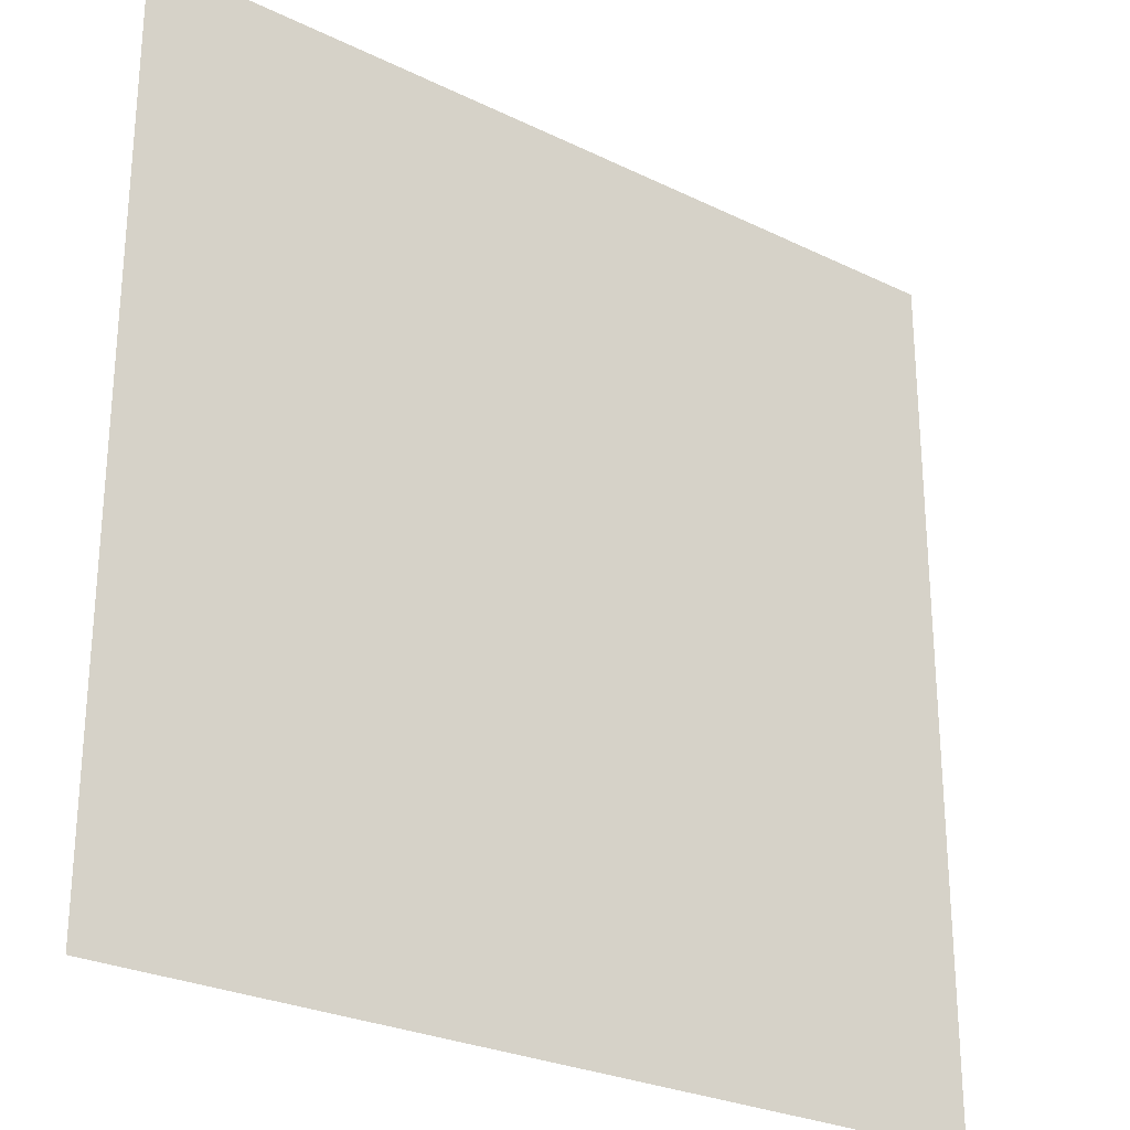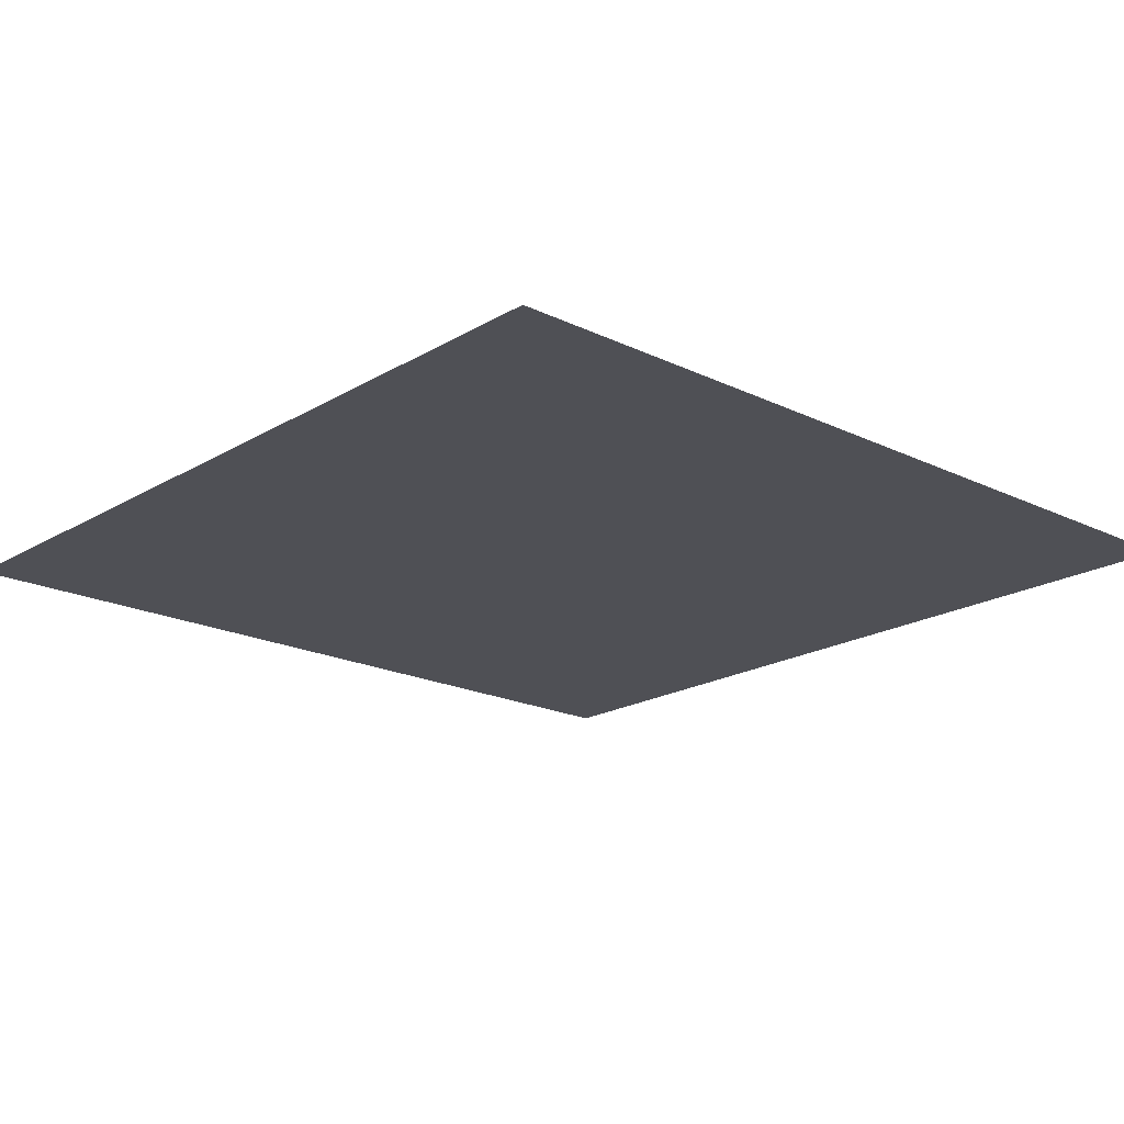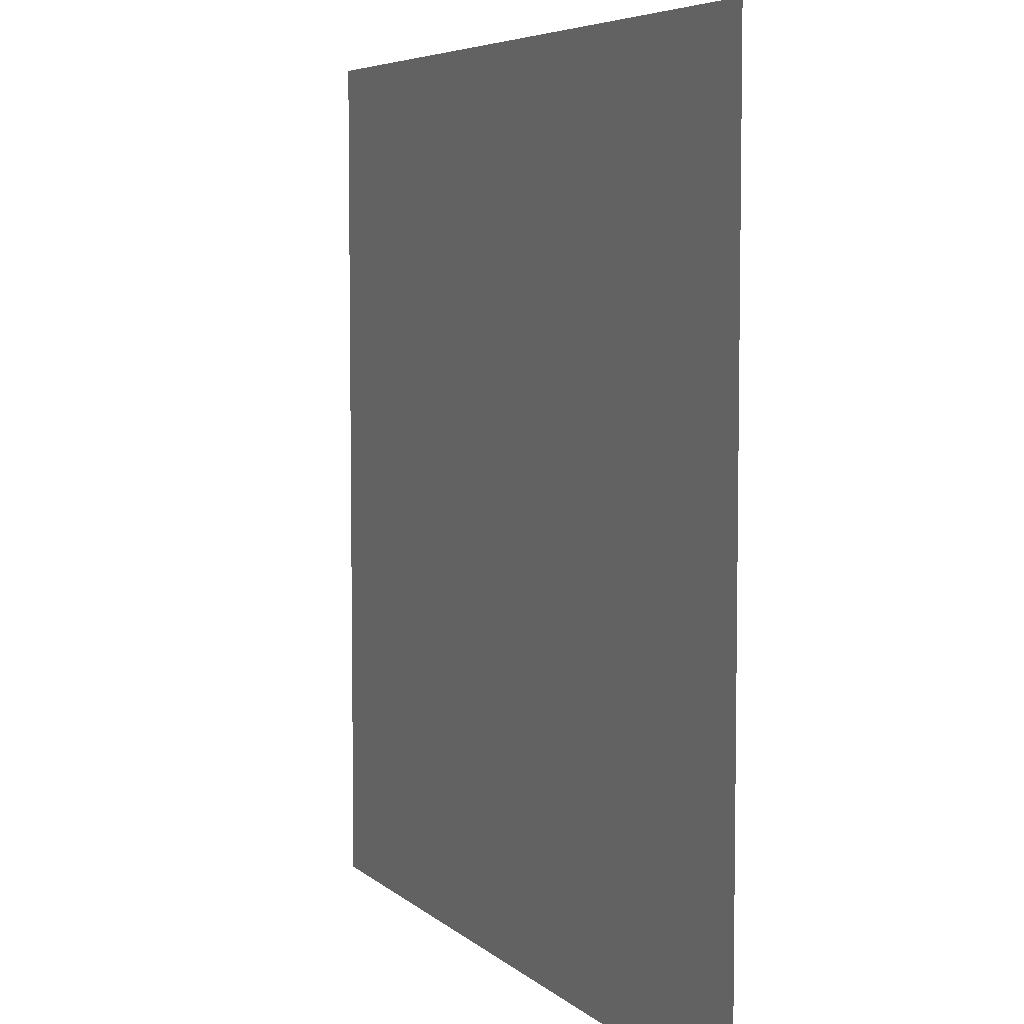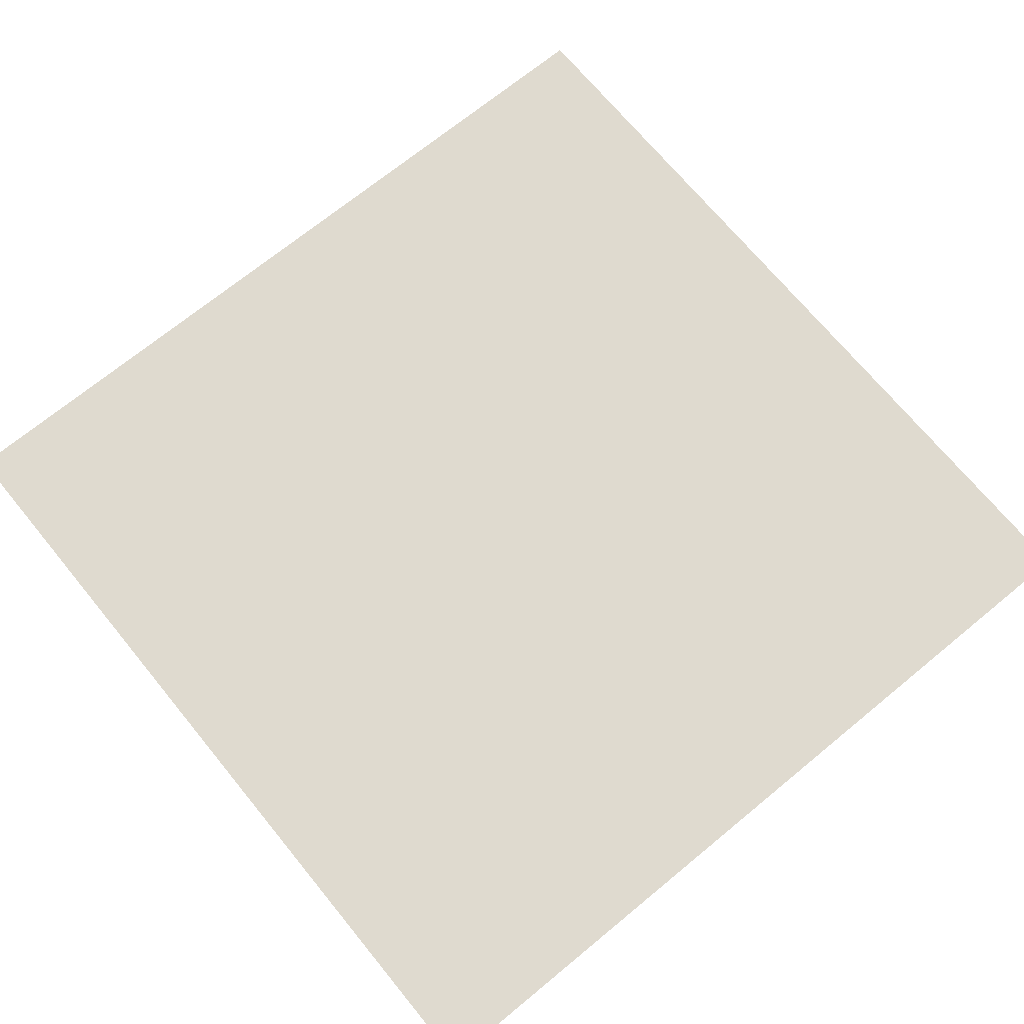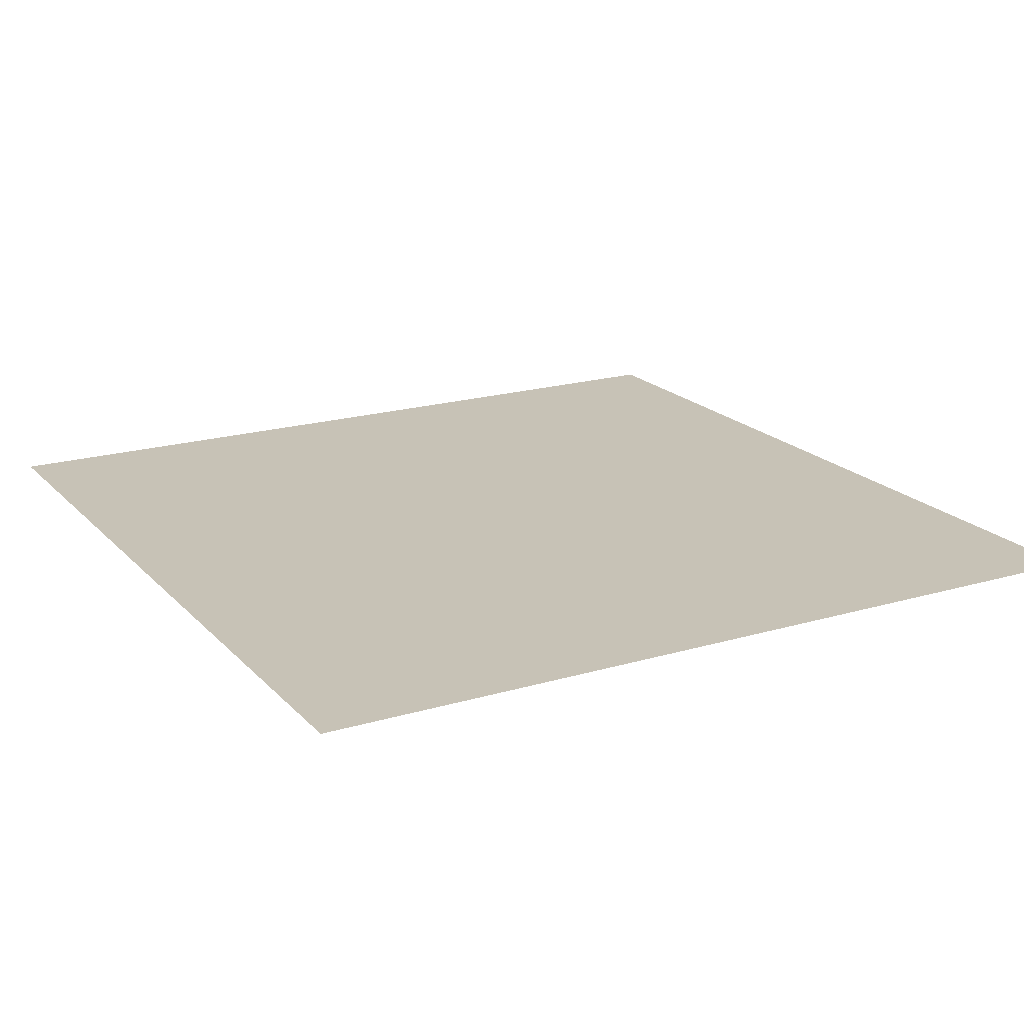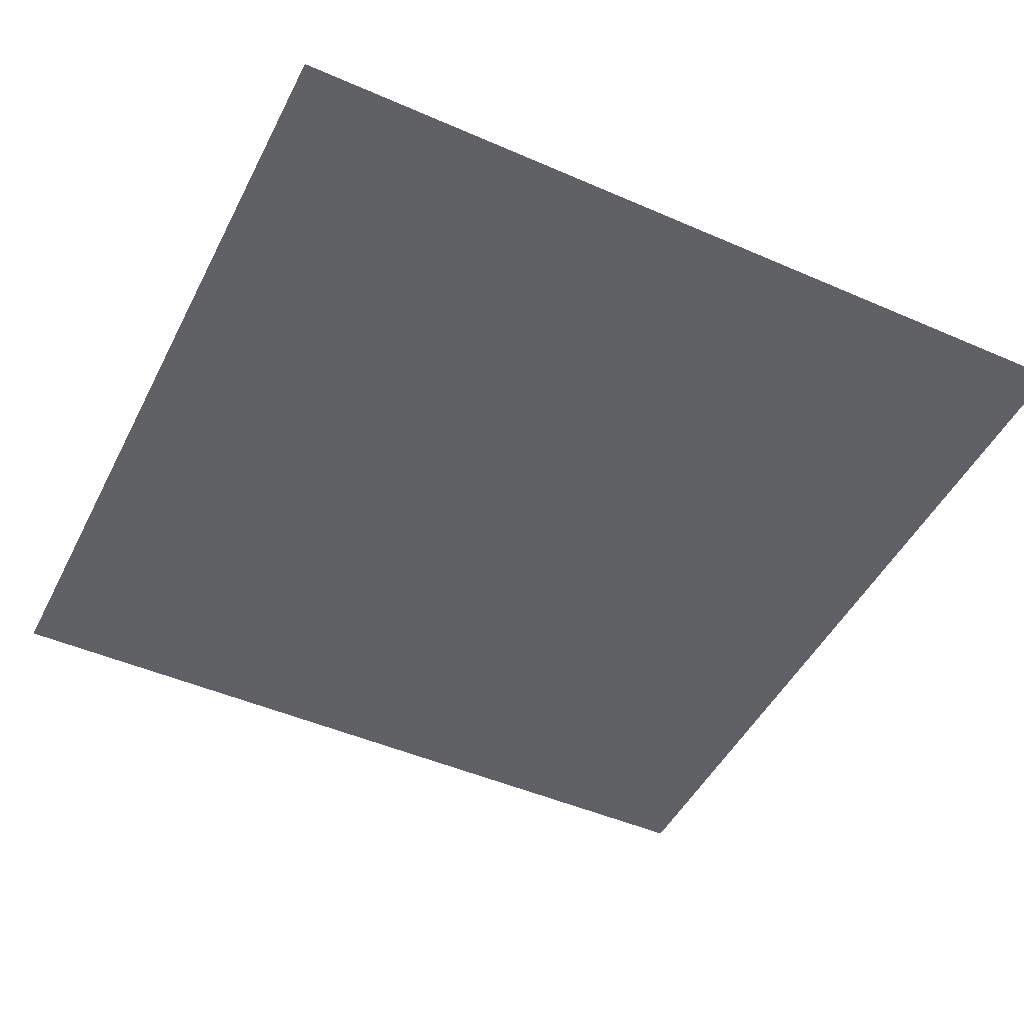
<metadata>
{"format":"obj","ext":"obj","renderer":"f3d","projection":"perspective","resolution":1024,"background":"white","views":[{"elev":-26.7,"azim":-37.3,"up":"+Z"},{"elev":-19.4,"azim":-42.1,"up":"+Y"},{"elev":5.8,"azim":66.2,"up":"+Z"},{"elev":70.6,"azim":50.6,"up":"+Y"},{"elev":19.3,"azim":60.9,"up":"+Y"},{"elev":-47.8,"azim":-116.1,"up":"+Y"}]}
</metadata>
<code>
g default
v -0.25 0 0.25
v 0.25 0 0.25
v -0.25 0 -0.25
v 0.25 0 -0.25
g W_0_5x0_5 Floor
f 1 2 4 3

</code>
